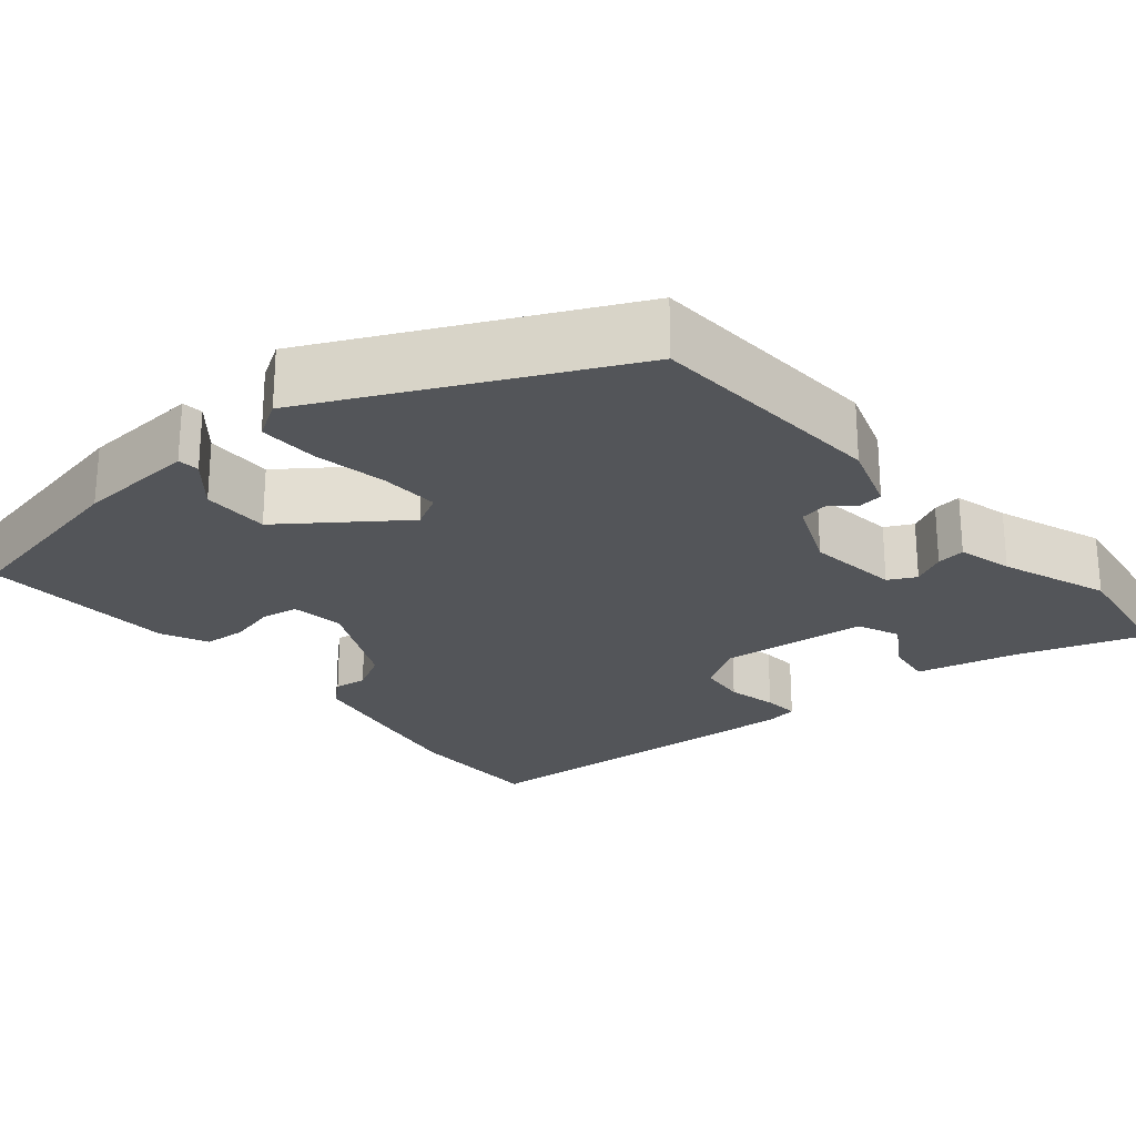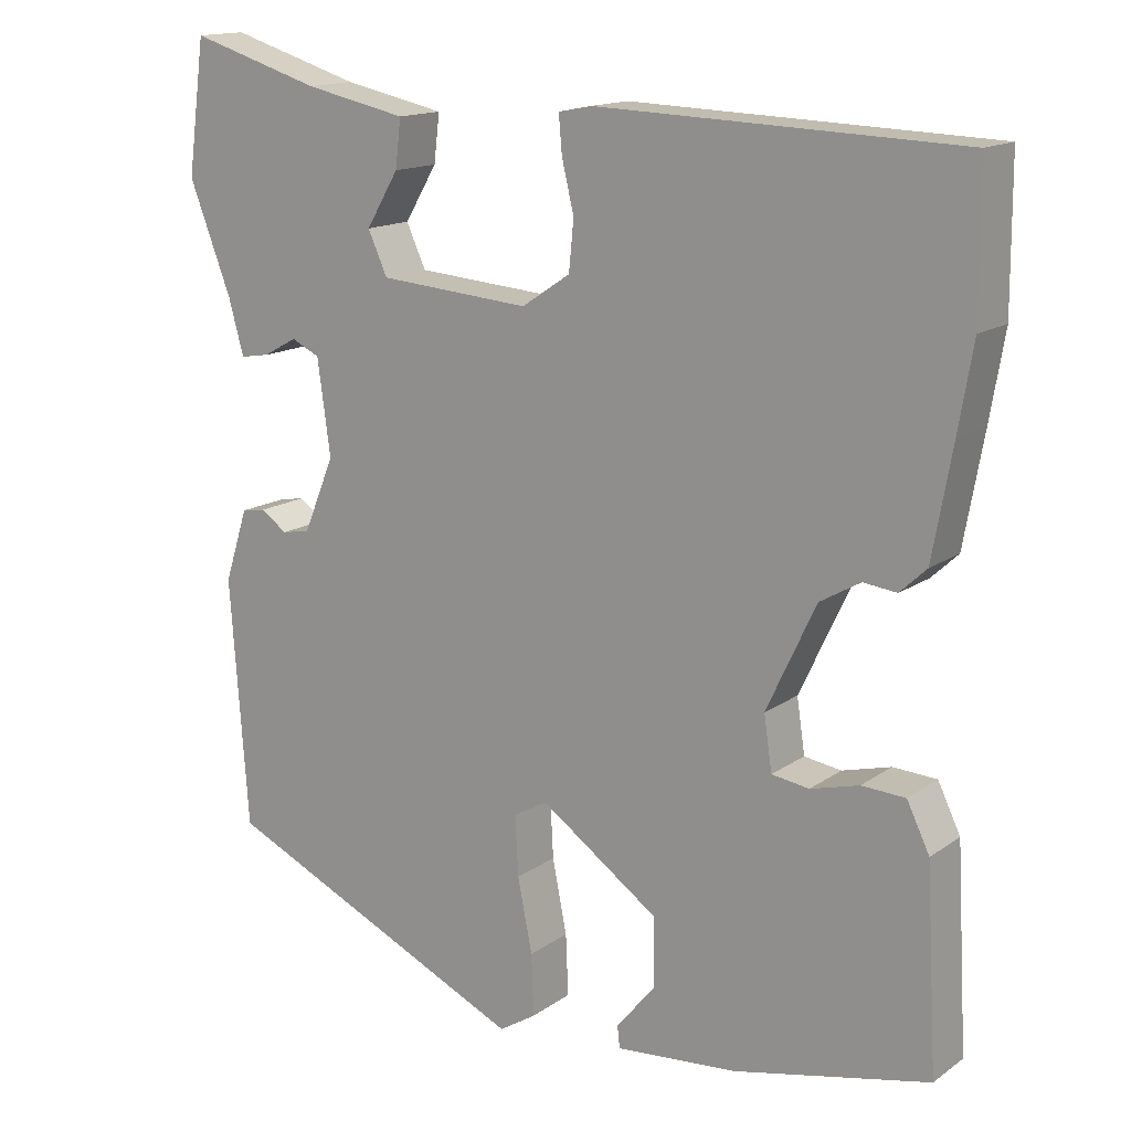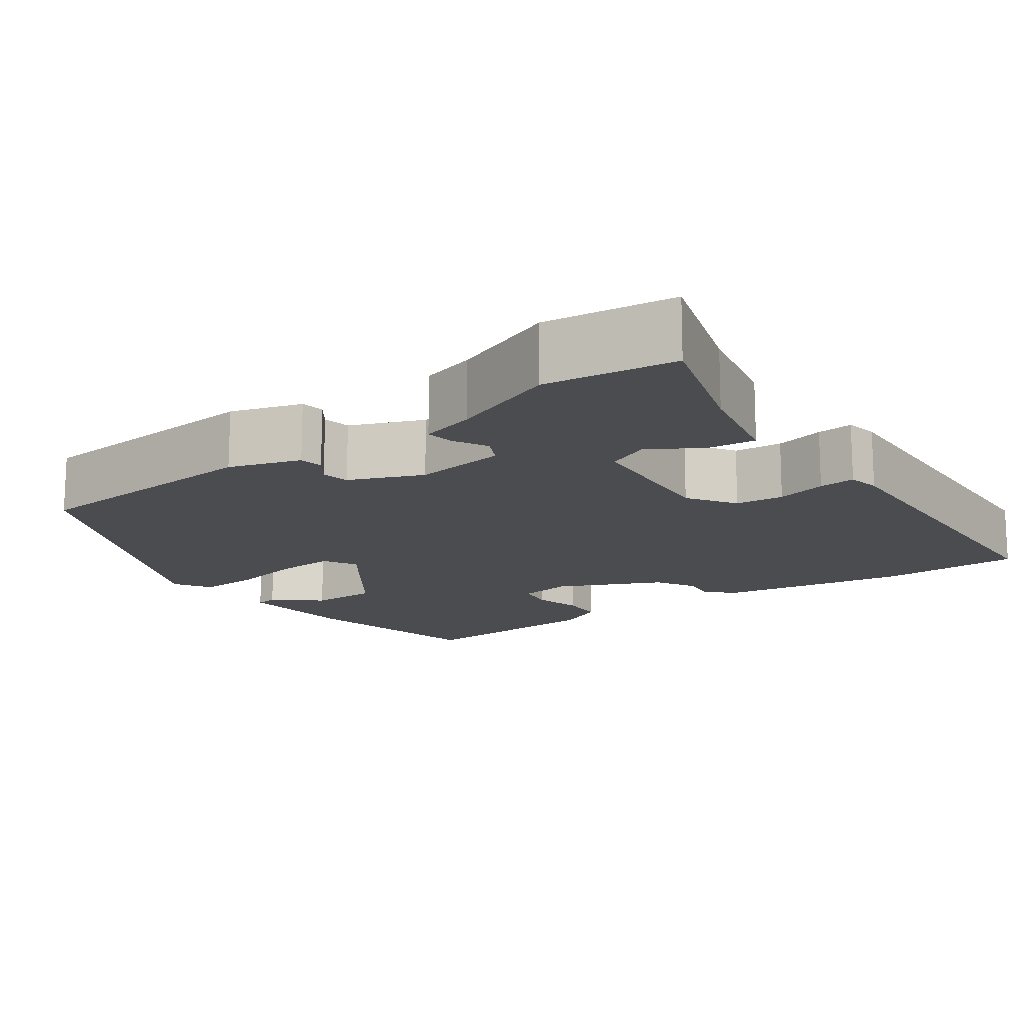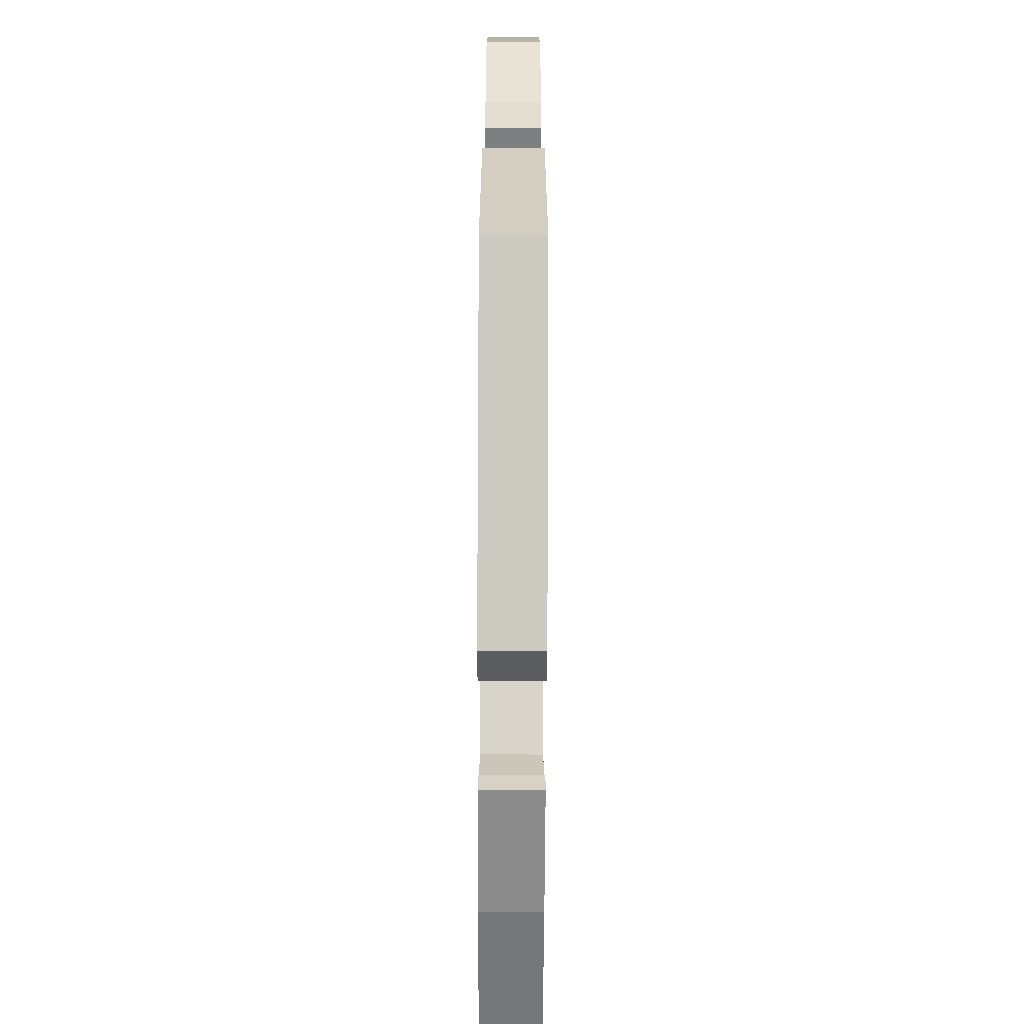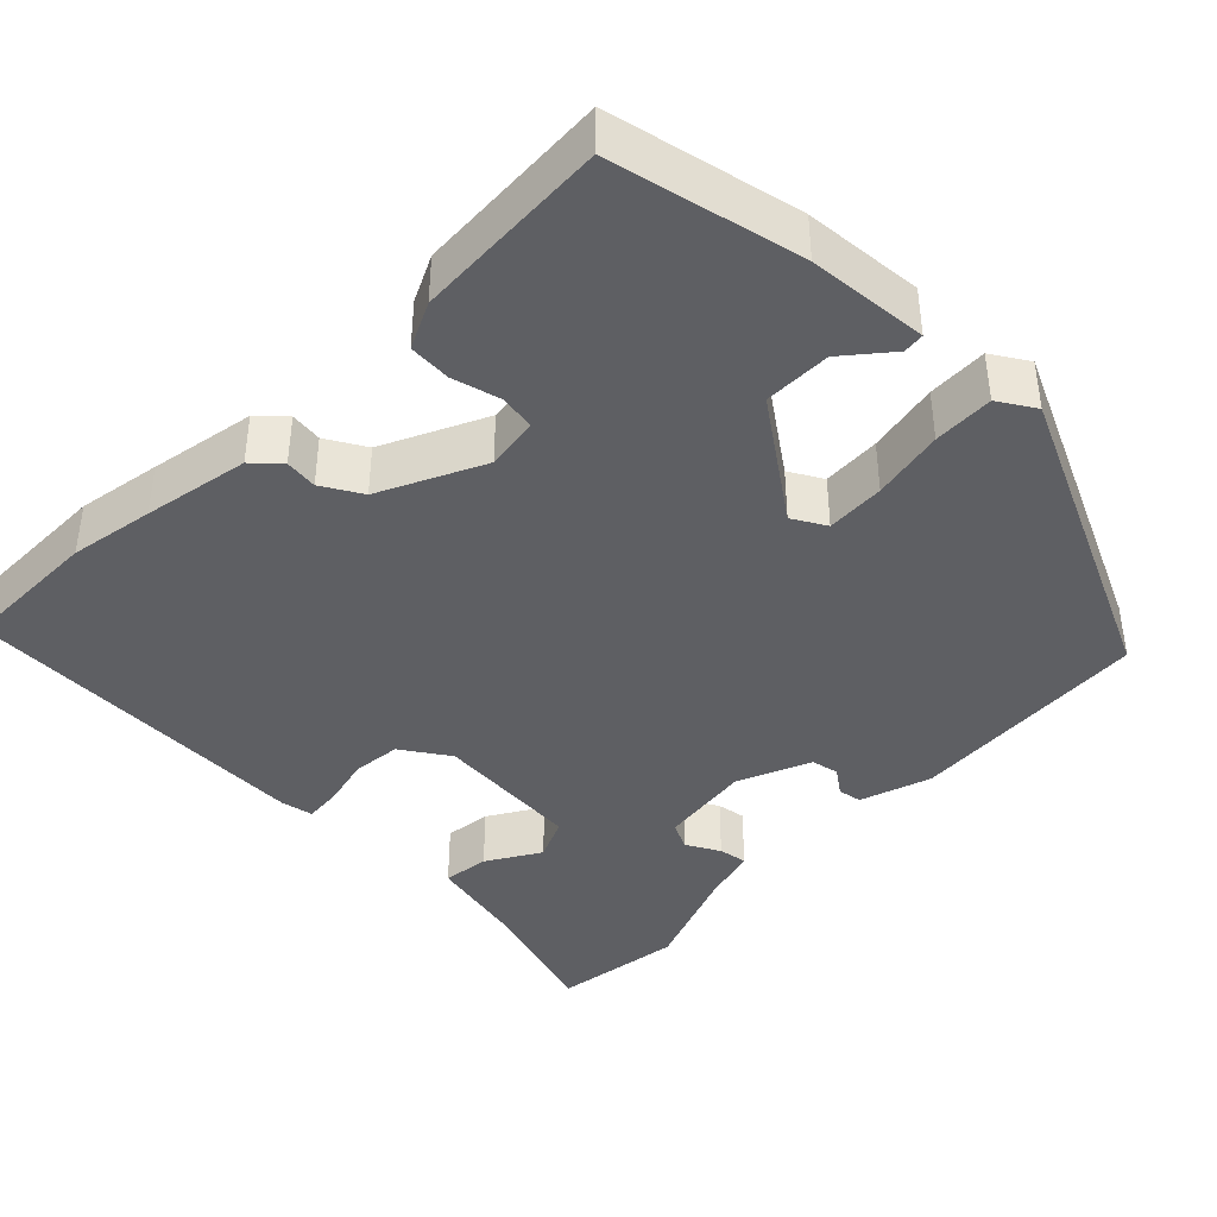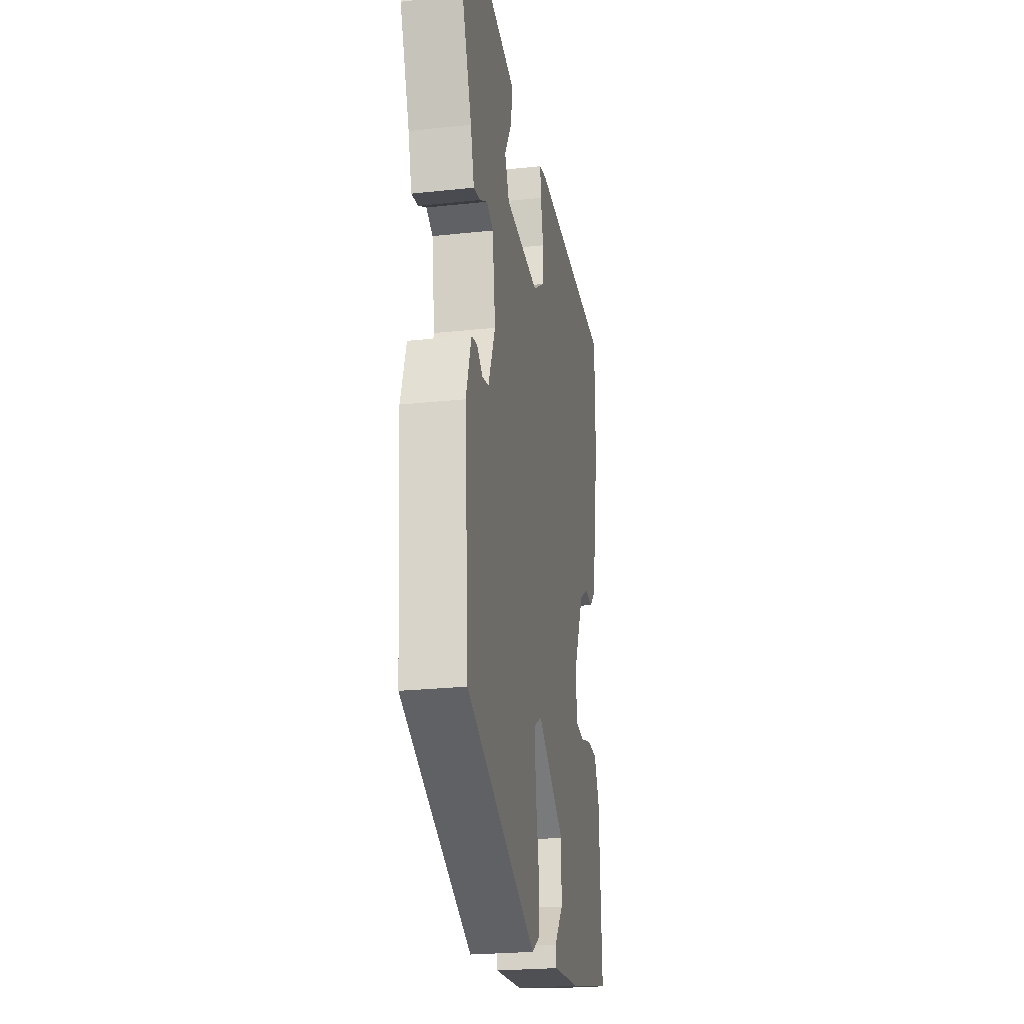
<metadata>
{"format":"obj","ext":"obj","renderer":"f3d","projection":"perspective","resolution":1024,"background":"white","views":[{"elev":-24.2,"azim":-140.8,"up":"+Y"},{"elev":14.9,"azim":34.6,"up":"+Z"},{"elev":-15.2,"azim":-54.3,"up":"+Y"},{"elev":-69.1,"azim":-90.2,"up":"+Z"},{"elev":-40.9,"azim":135.2,"up":"+Y"},{"elev":-24.0,"azim":-79.9,"up":"+Z"}]}
</metadata>
<code>
v 0.486 0.07 -0.452
v 0.245 0.07 -0.505
v 0.094 0.07 -0.518
v 0.091 0.07 -0.491
v 0.139 0.07 -0.433
v 0.139 0.07 -0.348
v -0.008 0.07 -0.244
v -0.05 0.07 -0.268
v -0.046 0.07 -0.342
v -0.028 0.07 -0.433
v -0.025 0.07 -0.509
v -0.071 0.07 -0.538
v -0.452 0.07 -0.363
v -0.474 0.07 -0.056
v -0.445 0.07 0.034
v -0.415 0.07 0.039
v -0.383 0.07 0.016
v -0.348 0.07 0.023
v -0.31 0.07 0.115
v -0.326 0.07 0.232
v -0.361 0.07 0.249
v -0.403 0.07 0.226
v -0.439 0.07 0.22
v -0.458 0.07 0.289
v -0.51 0.07 0.424
v -0.488 0.07 0.588
v -0.326 0.07 0.538
v -0.2 0.07 0.511
v -0.207 0.07 0.452
v -0.247 0.07 0.385
v -0.223 0.07 0.332
v -0.036 0.07 0.317
v 0.024 0.07 0.357
v 0.03 0.07 0.418
v 0.015 0.07 0.481
v 0.011 0.07 0.527
v 0.052 0.07 0.535
v 0.5 0.07 0.518
v 0.501 0.07 0.34
v 0.483 0.07 0.234
v 0.459 0.07 0.1
v 0.426 0.07 0.069
v 0.385 0.07 0.074
v 0.335 0.07 0.045
v 0.274 0.07 -0.085
v 0.284 0.07 -0.152
v 0.33 0.07 -0.159
v 0.39 0.07 -0.143
v 0.444 0.07 -0.146
v 0.472 0.07 -0.204
v 0.486 0 -0.452
v 0.245 0 -0.505
v 0.094 0 -0.518
v 0.091 0 -0.491
v 0.139 0 -0.433
v 0.139 0 -0.348
v -0.008 0 -0.244
v -0.05 0 -0.268
v -0.046 0 -0.342
v -0.028 0 -0.433
v -0.025 0 -0.509
v -0.071 0 -0.538
v -0.452 0 -0.363
v -0.474 0 -0.056
v -0.445 0 0.034
v -0.415 0 0.039
v -0.383 0 0.016
v -0.348 0 0.023
v -0.31 0 0.115
v -0.326 0 0.232
v -0.361 0 0.249
v -0.403 0 0.226
v -0.439 0 0.22
v -0.458 0 0.289
v -0.51 0 0.424
v -0.488 0 0.588
v -0.326 0 0.538
v -0.2 0 0.511
v -0.207 0 0.452
v -0.247 0 0.385
v -0.223 0 0.332
v -0.036 0 0.317
v 0.024 0 0.357
v 0.03 0 0.418
v 0.015 0 0.481
v 0.011 0 0.527
v 0.052 0 0.535
v 0.5 0 0.518
v 0.501 0 0.34
v 0.483 0 0.234
v 0.459 0 0.1
v 0.426 0 0.069
v 0.385 0 0.074
v 0.335 0 0.045
v 0.274 0 -0.085
v 0.284 0 -0.152
v 0.33 0 -0.159
v 0.39 0 -0.143
v 0.444 0 -0.146
v 0.472 0 -0.204
f 47 48 49 50
f 46 47 50 1
f 40 41 42 43
f 40 43 44
f 39 40 44
f 38 39 44
f 37 38 44 45
f 34 35 36 37
f 33 34 37 45
f 27 28 29 30
f 27 30 31
f 24 25 26 27
f 24 27 31
f 21 22 23 24
f 21 24 31 32
f 14 15 16 17
f 14 17 18
f 13 14 18
f 12 13 18 19
f 9 10 11 12
f 8 9 12 19
f 2 3 4 5
f 46 1 2 5
f 46 5 6
f 32 33 45 46
f 32 46 6 7
f 20 21 32
f 19 20 32
f 7 8 19 32
f 100 99 98 97
f 51 100 97 96
f 93 92 91 90
f 94 93 90
f 94 90 89
f 94 89 88
f 95 94 88 87
f 87 86 85 84
f 95 87 84 83
f 80 79 78 77
f 81 80 77
f 77 76 75 74
f 81 77 74
f 74 73 72 71
f 82 81 74 71
f 67 66 65 64
f 68 67 64
f 68 64 63
f 69 68 63 62
f 62 61 60 59
f 69 62 59 58
f 55 54 53 52
f 55 52 51 96
f 56 55 96
f 96 95 83 82
f 57 56 96 82
f 82 71 70
f 82 70 69
f 82 69 58 57
f 1 51 52 2
f 2 52 53 3
f 3 53 54 4
f 4 54 55 5
f 5 55 56 6
f 6 56 57 7
f 7 57 58 8
f 8 58 59 9
f 9 59 60 10
f 10 60 61 11
f 11 61 62 12
f 12 62 63 13
f 13 63 64 14
f 14 64 65 15
f 15 65 66 16
f 16 66 67 17
f 17 67 68 18
f 18 68 69 19
f 19 69 70 20
f 20 70 71 21
f 21 71 72 22
f 22 72 73 23
f 23 73 74 24
f 24 74 75 25
f 25 75 76 26
f 26 76 77 27
f 27 77 78 28
f 28 78 79 29
f 29 79 80 30
f 30 80 81 31
f 31 81 82 32
f 32 82 83 33
f 33 83 84 34
f 34 84 85 35
f 35 85 86 36
f 36 86 87 37
f 37 87 88 38
f 38 88 89 39
f 39 89 90 40
f 40 90 91 41
f 41 91 92 42
f 42 92 93 43
f 43 93 94 44
f 44 94 95 45
f 45 95 96 46
f 46 96 97 47
f 47 97 98 48
f 48 98 99 49
f 49 99 100 50
f 50 100 51 1

</code>
